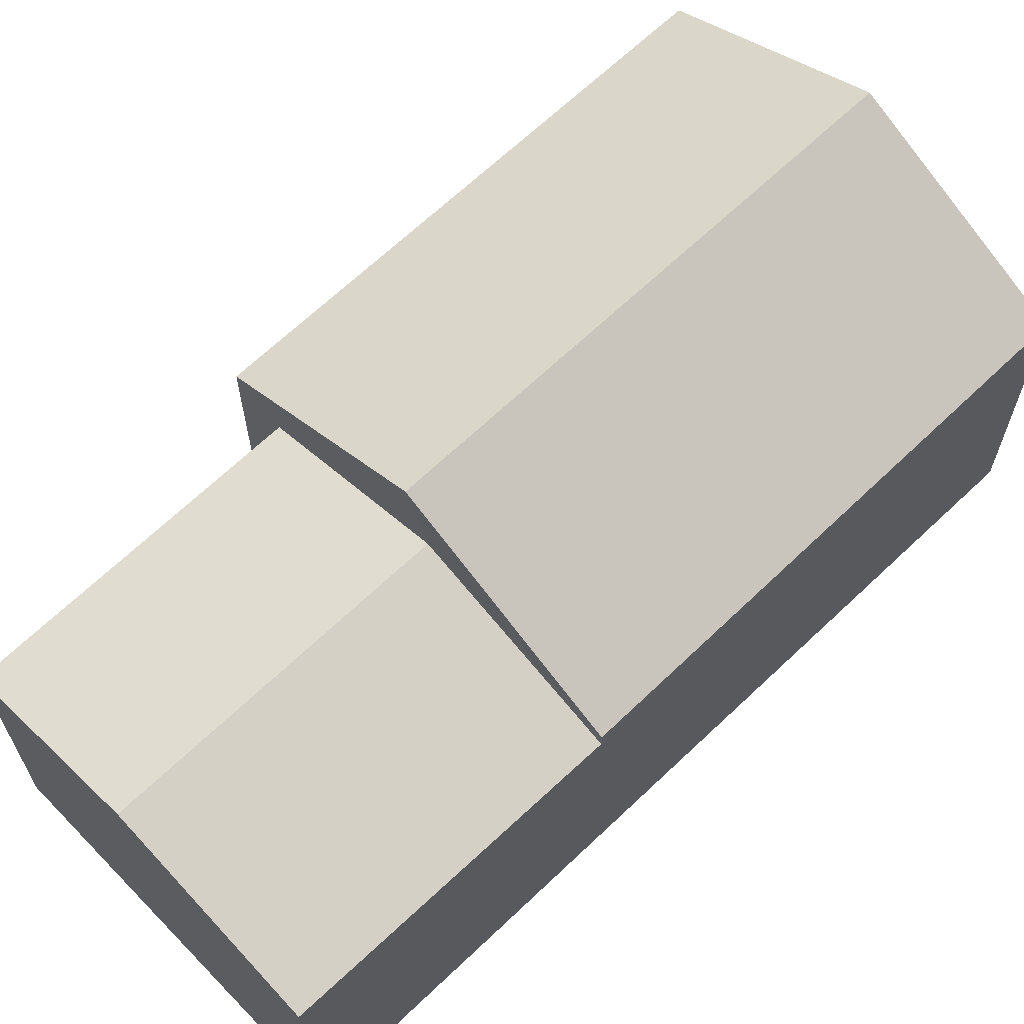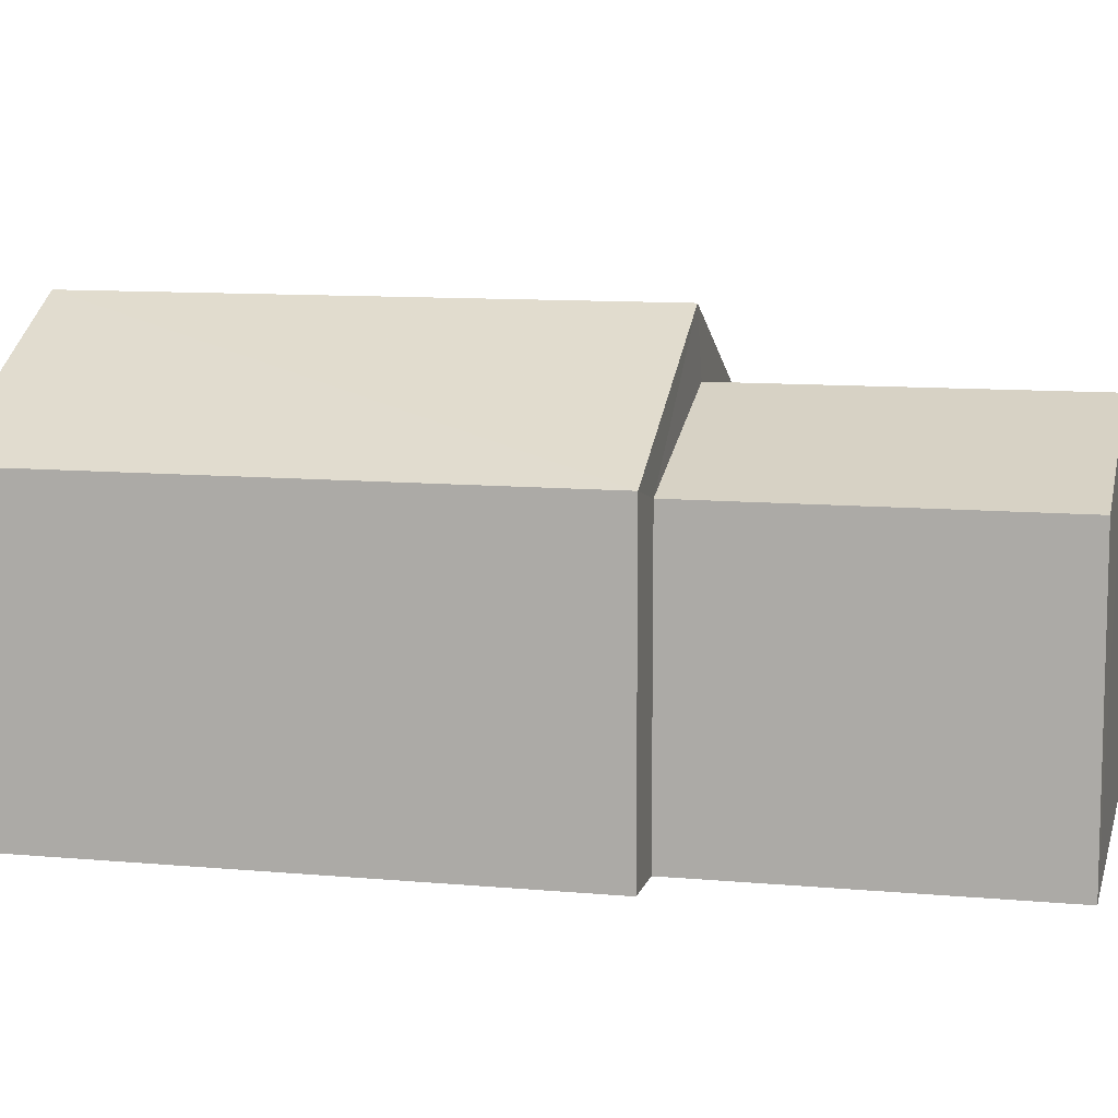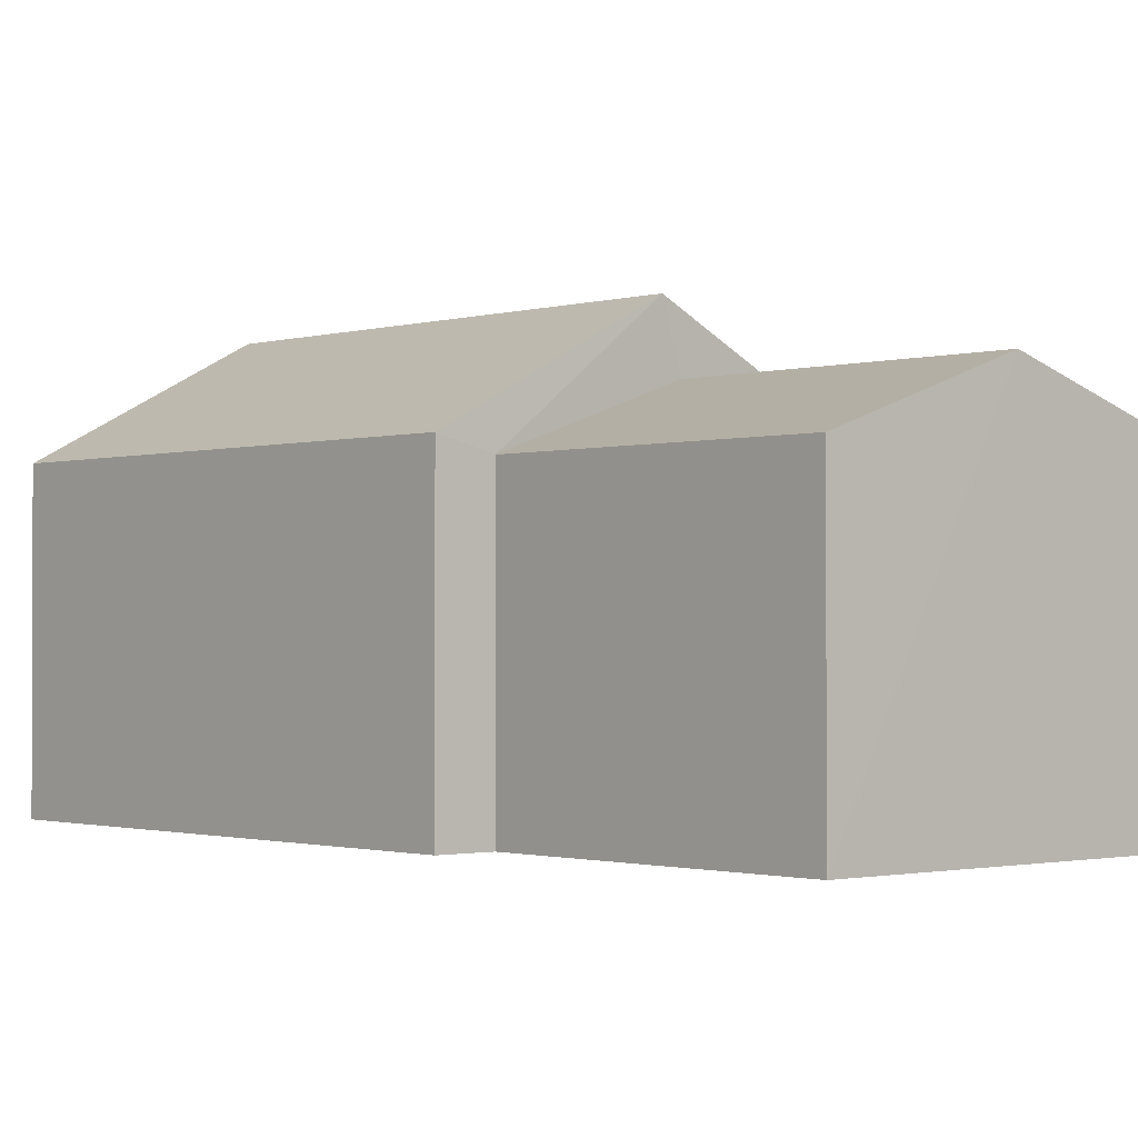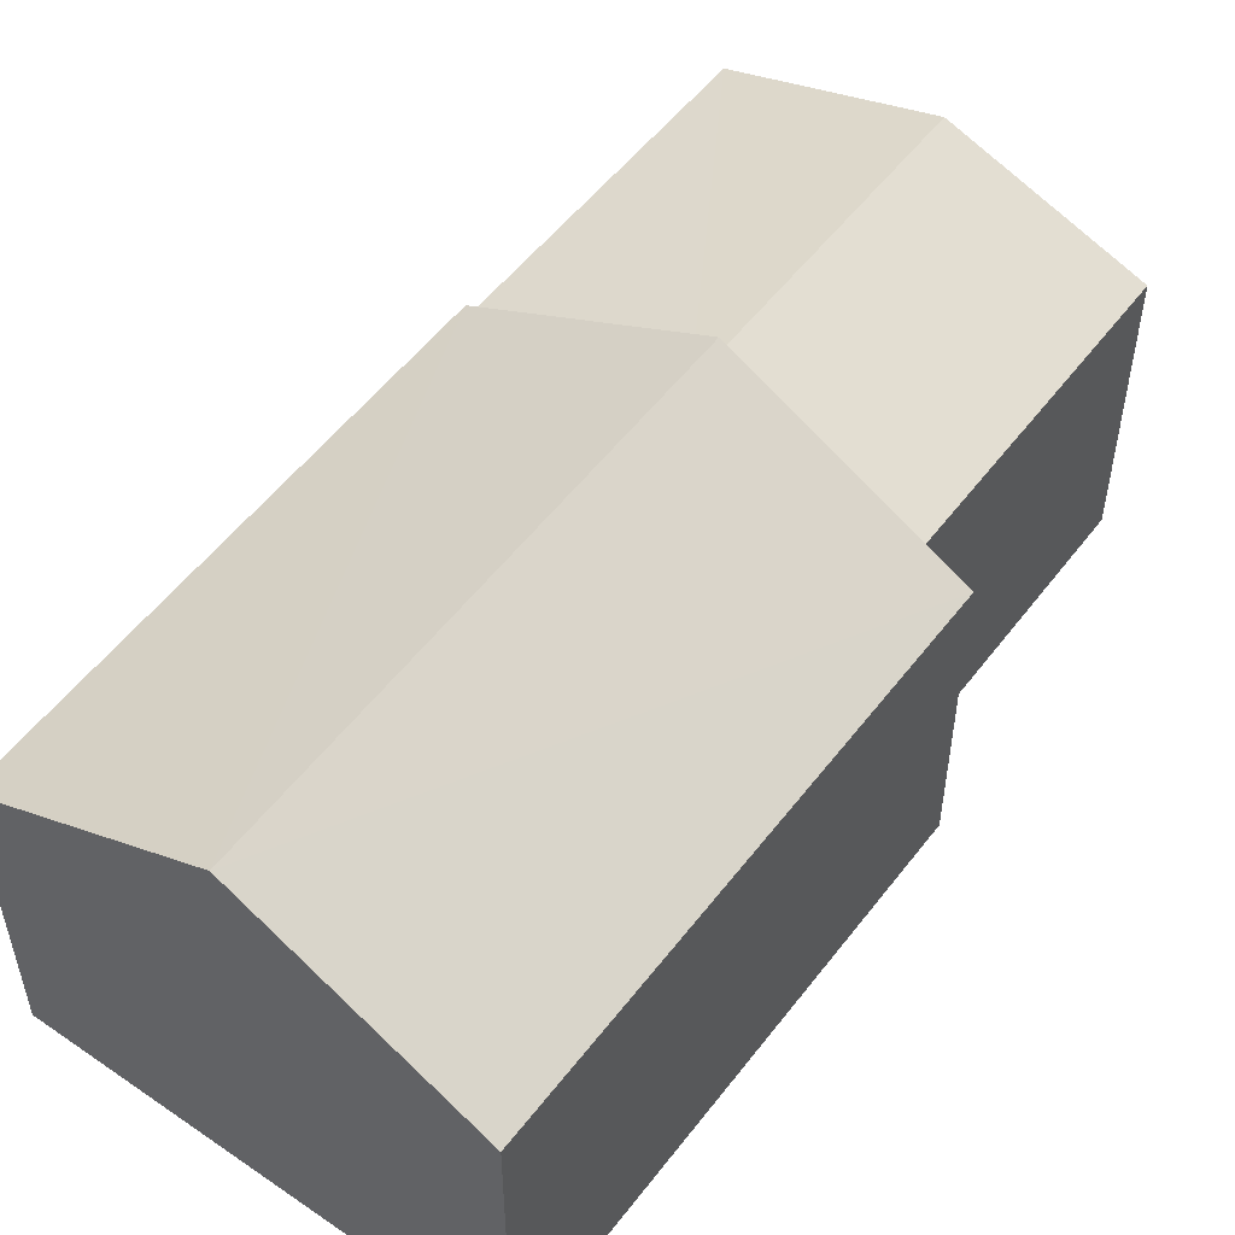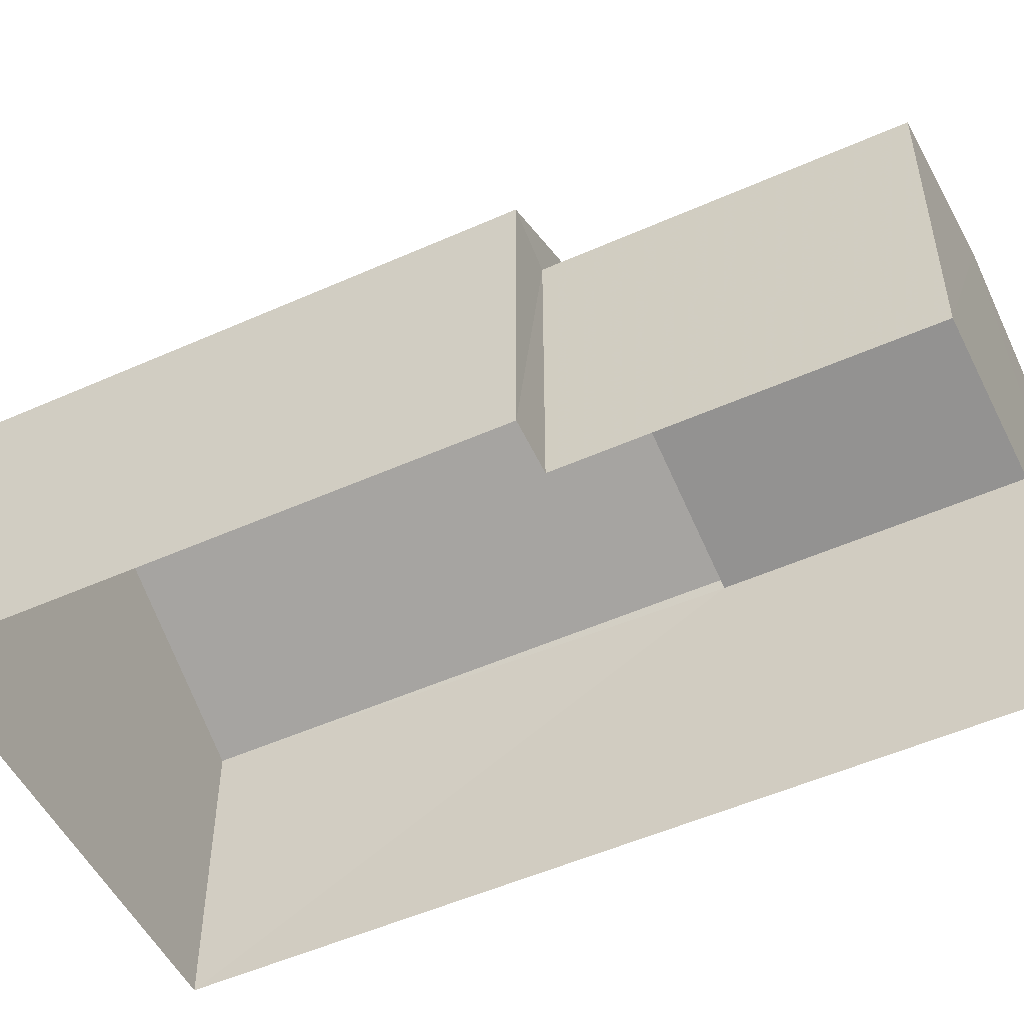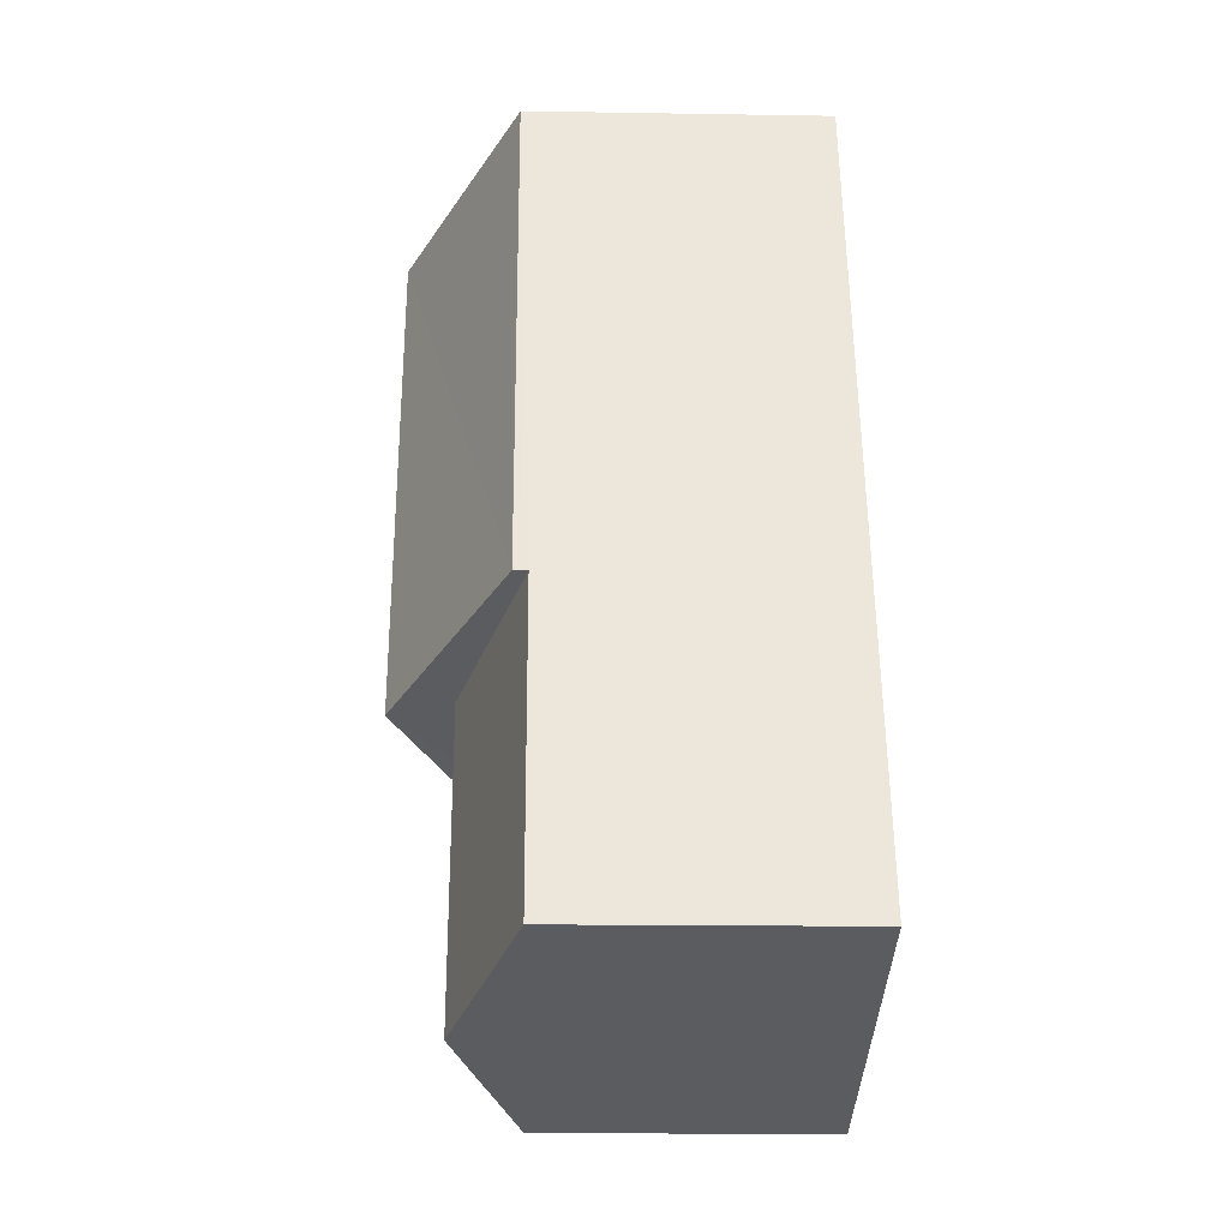
<metadata>
{"format":"obj","ext":"obj","renderer":"f3d","projection":"perspective","resolution":1024,"background":"white","views":[{"elev":66.2,"azim":61.0,"up":"+Z"},{"elev":10.0,"azim":-62.0,"up":"+Z"},{"elev":-1.2,"azim":-26.9,"up":"+Z"},{"elev":53.5,"azim":-128.8,"up":"+Z"},{"elev":-51.9,"azim":-49.5,"up":"+Z"},{"elev":-20.1,"azim":88.3,"up":"+Y"}]}
</metadata>
<code>
v -3.153e+05 4.053e+04 5.631
v -3.152e+05 4.054e+04 5.633
v -3.152e+05 4.053e+04 5.628
v -3.152e+05 4.052e+04 5.629
v -3.153e+05 4.054e+04 5.635
v -3.153e+05 4.053e+04 5.631
v -3.152e+05 4.053e+04 10.83
v -3.152e+05 4.052e+04 9.861
v -3.152e+05 4.053e+04 10.83
v -3.153e+05 4.053e+04 9.863
v -3.152e+05 4.054e+04 11.78
v -3.152e+05 4.053e+04 10.07
v -3.152e+05 4.054e+04 10.07
v -3.152e+05 4.053e+04 11.77
v -3.153e+05 4.054e+04 10.07
v -3.153e+05 4.053e+04 10.07
v -3.152e+05 4.053e+04 9.86
v -3.152e+05 4.053e+04 9.862
f 1 2 3
f 3 4 1
f 5 2 1
f 6 5 1
f 7 8 9
f 7 10 8
f 11 12 13
f 11 14 12
f 11 15 16
f 14 11 16
f 7 9 17
f 18 7 17
f 1 10 6
f 6 10 16
f 16 10 14
f 12 7 18
f 14 7 12
f 10 7 14
f 13 2 11
f 2 5 11
f 5 15 11
f 10 4 8
f 10 1 4
f 15 5 6
f 16 15 6
f 13 18 2
f 2 18 3
f 13 12 18
f 3 18 17
f 8 4 9
f 4 3 9
f 3 17 9

</code>
